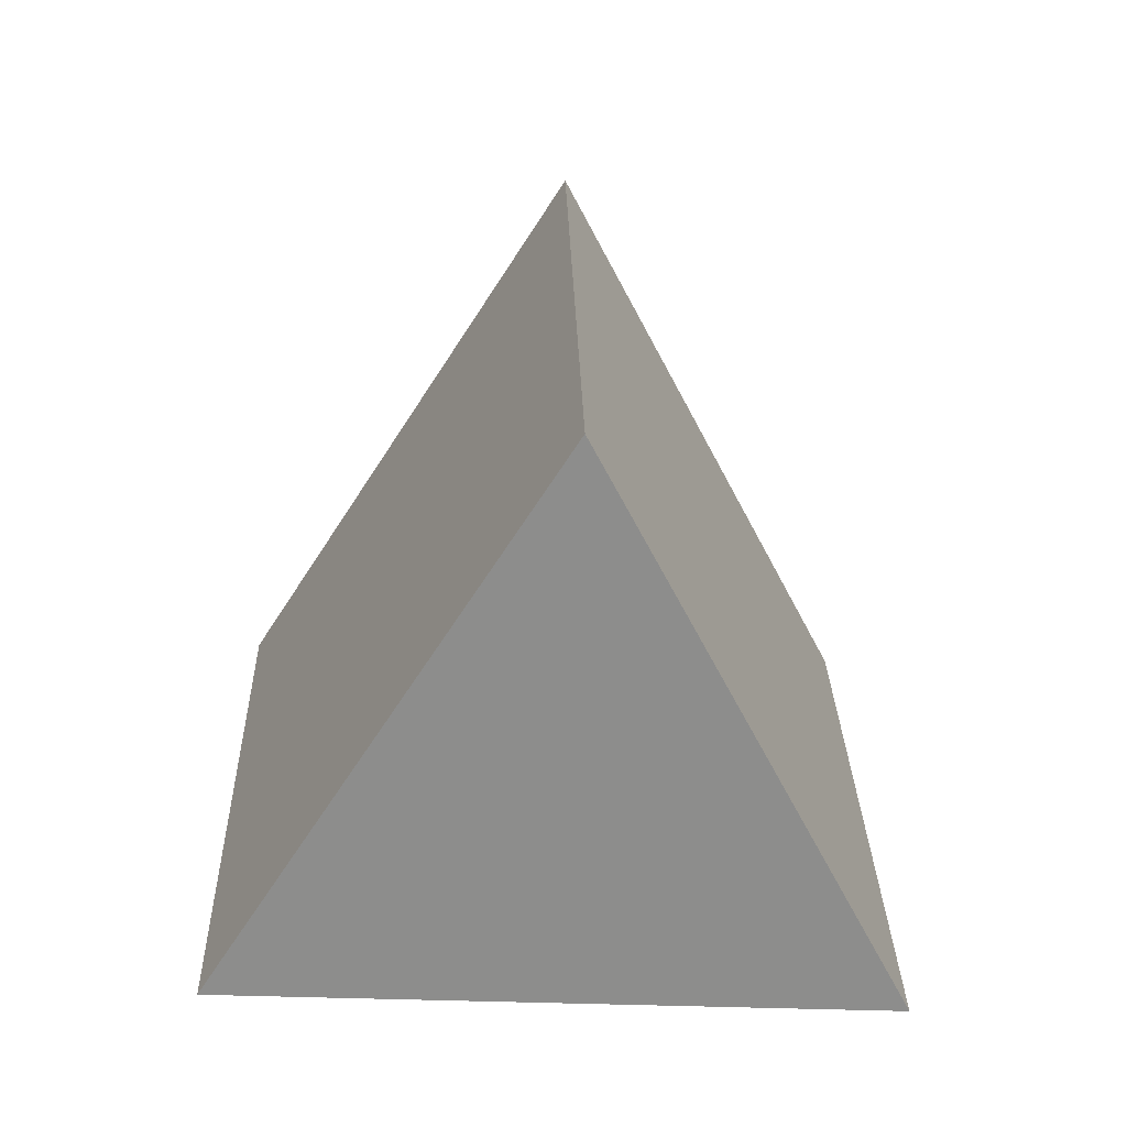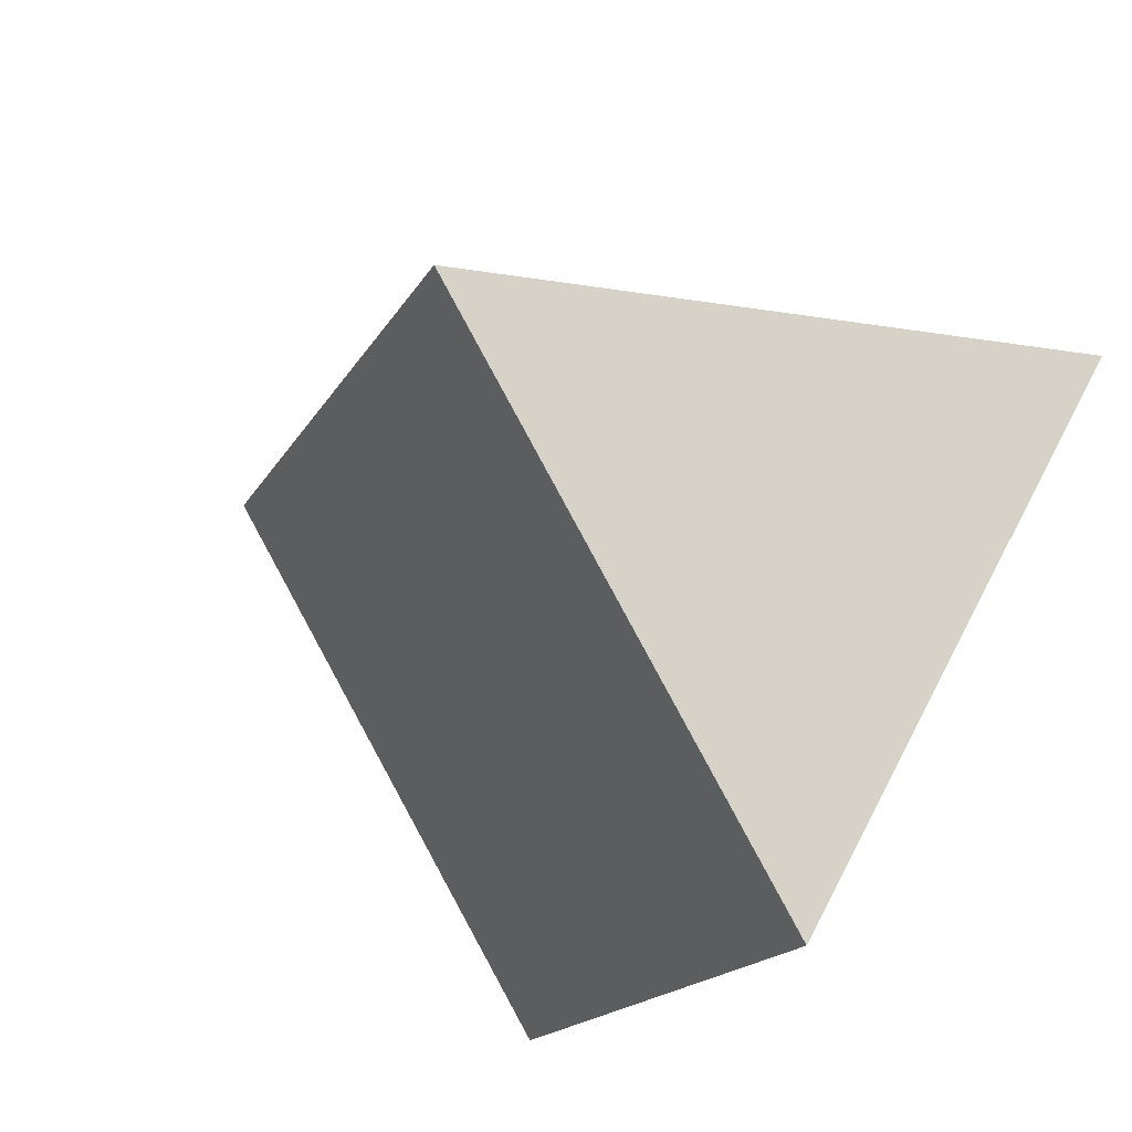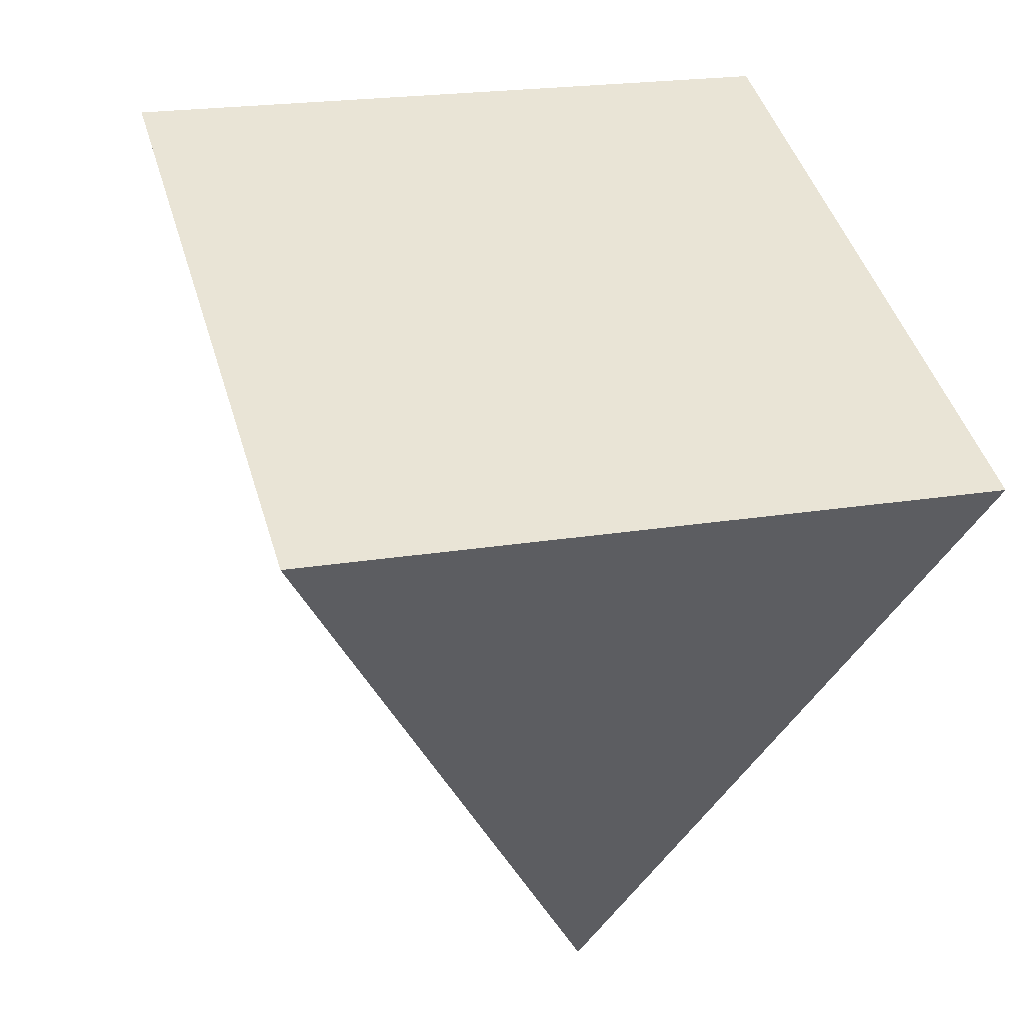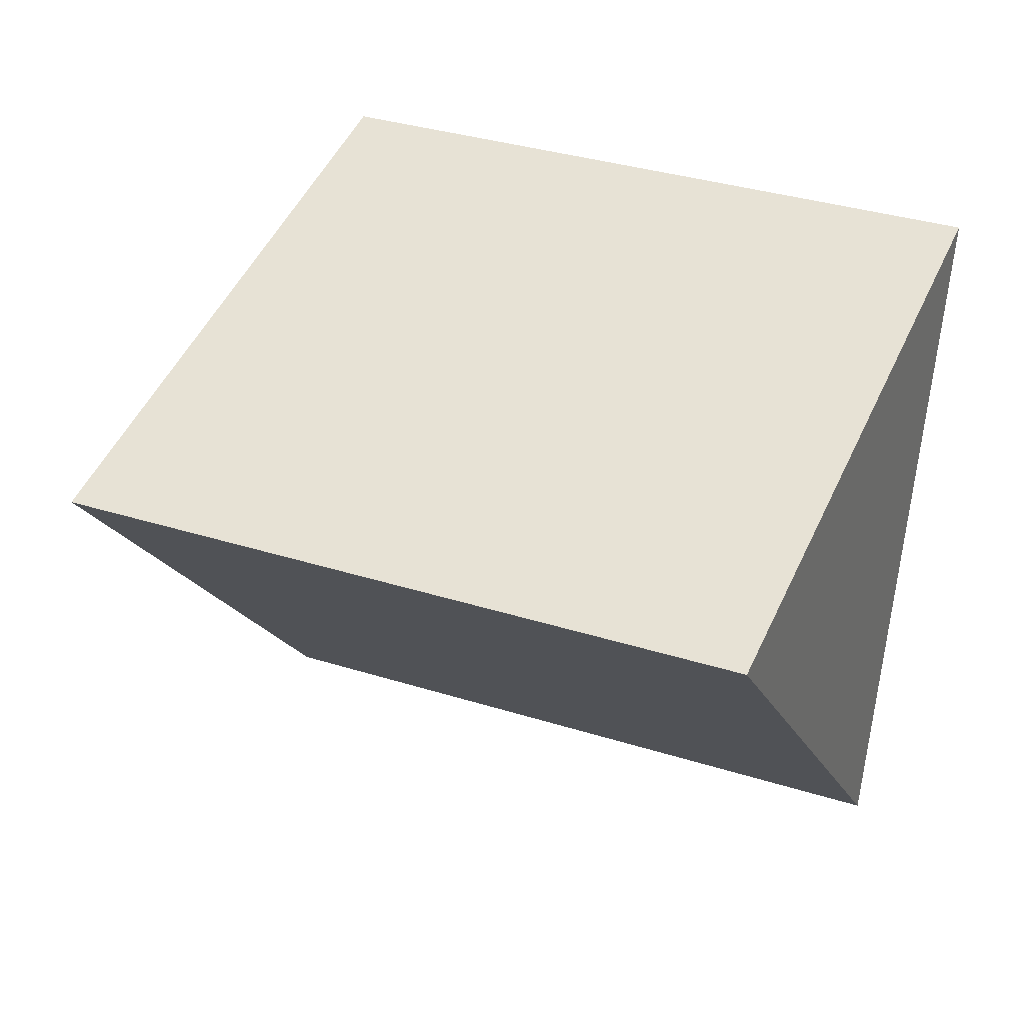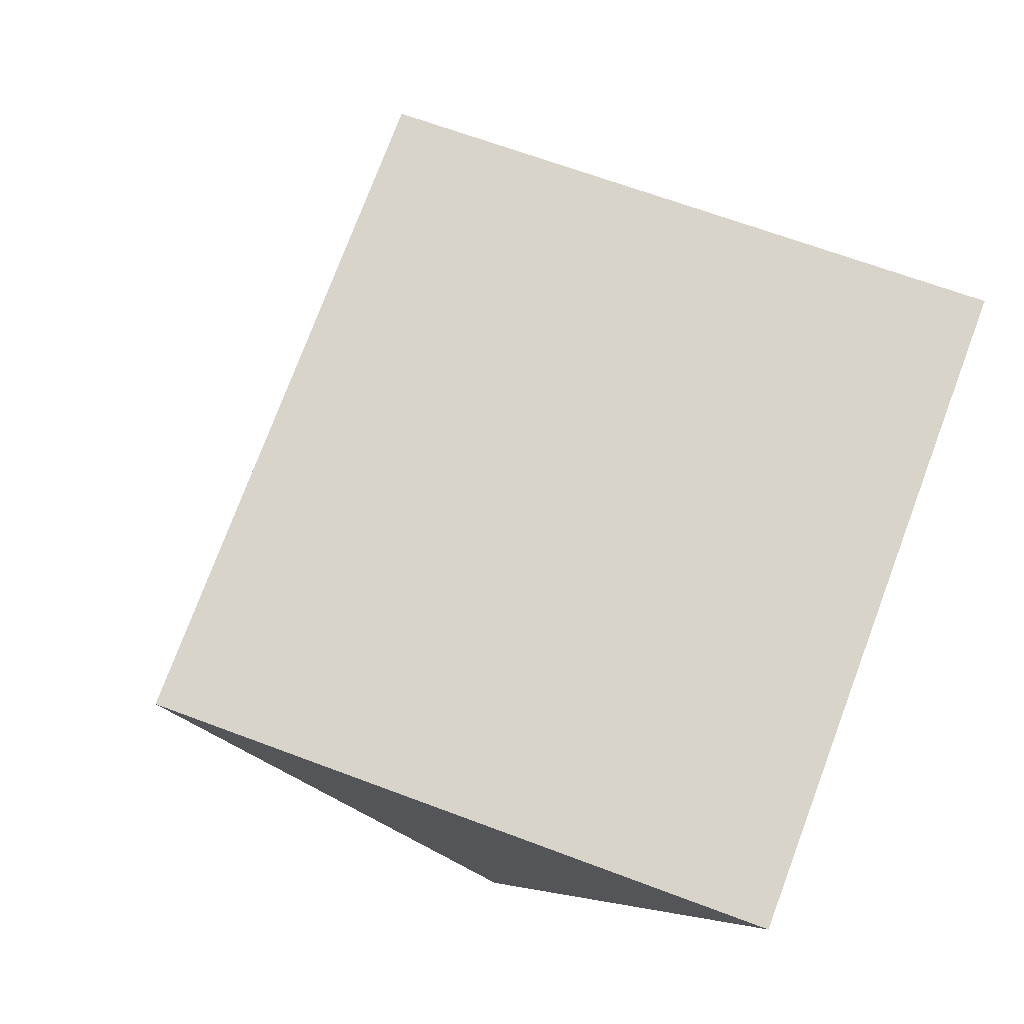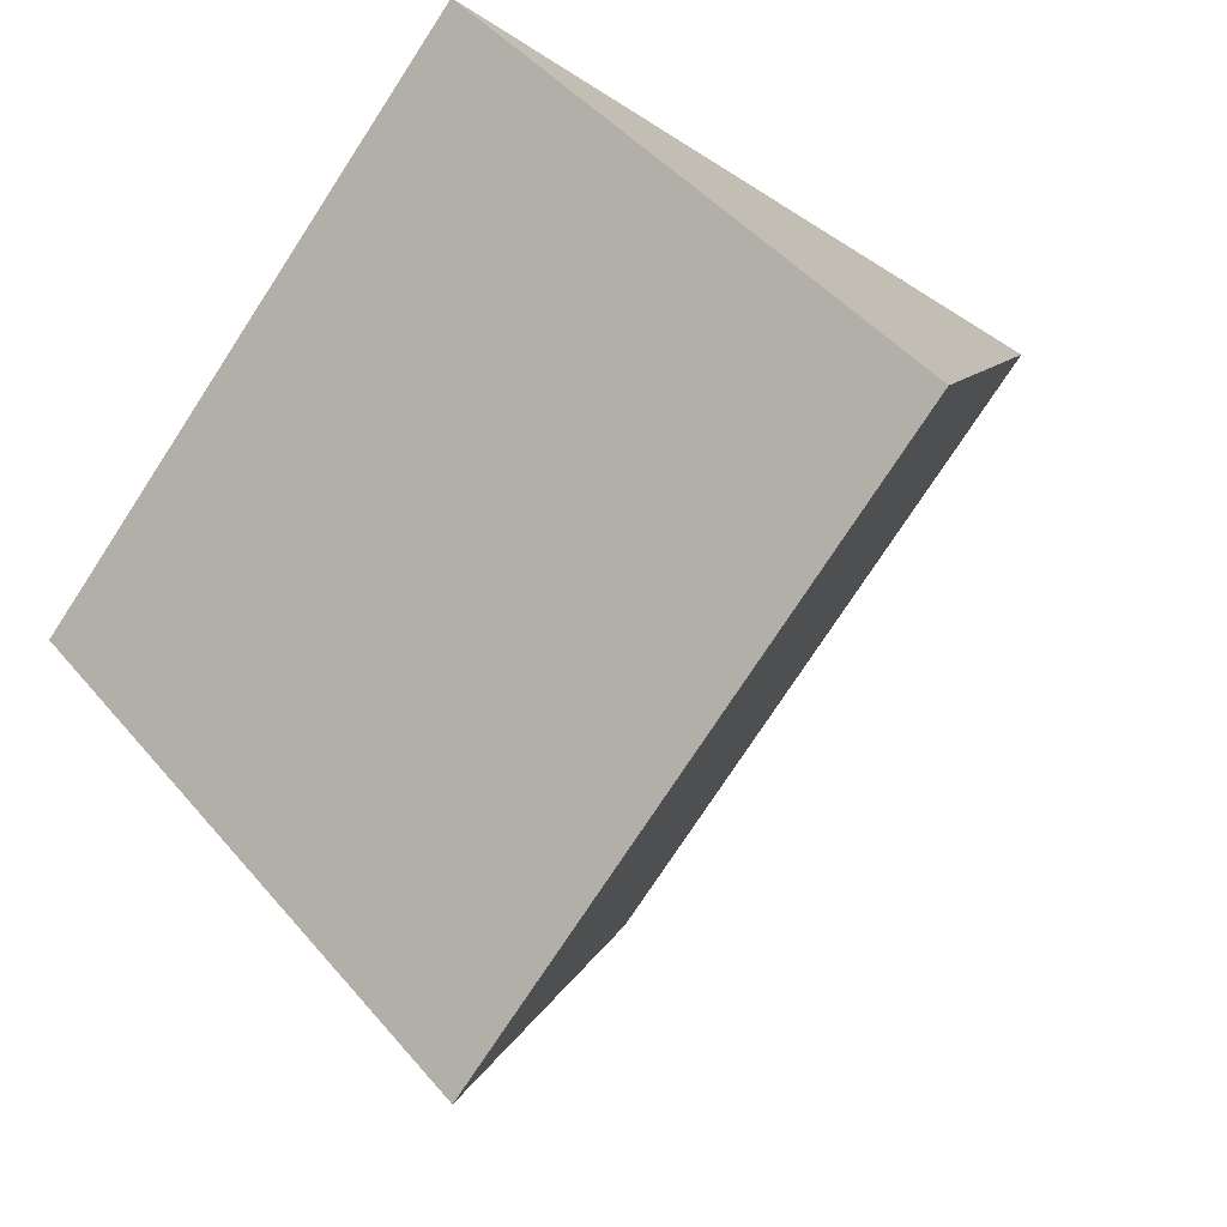
<metadata>
{"format":"obj","ext":"obj","renderer":"f3d","projection":"perspective","resolution":1024,"background":"white","views":[{"elev":-41.5,"azim":-3.4,"up":"+Z"},{"elev":62.1,"azim":116.9,"up":"+Z"},{"elev":19.0,"azim":163.1,"up":"+Y"},{"elev":-73.6,"azim":82.8,"up":"+Y"},{"elev":-4.3,"azim":65.0,"up":"+Z"},{"elev":-47.4,"azim":-36.3,"up":"+Y"}]}
</metadata>
<code>
o 20255_Triangular_Prism_V1
v -0.07849 0.7939 0.5108
v 0.2775 1.349 0.2774
v -0.4221 1.356 0.2746
v 0.2775 1.063 -0.4028
v -0.4221 1.07 -0.4056
v -0.07849 0.508 -0.1694
f 1 2 3
f 3 2 4 5
f 2 1 6 4
f 1 3 5 6
f 6 5 4

</code>
